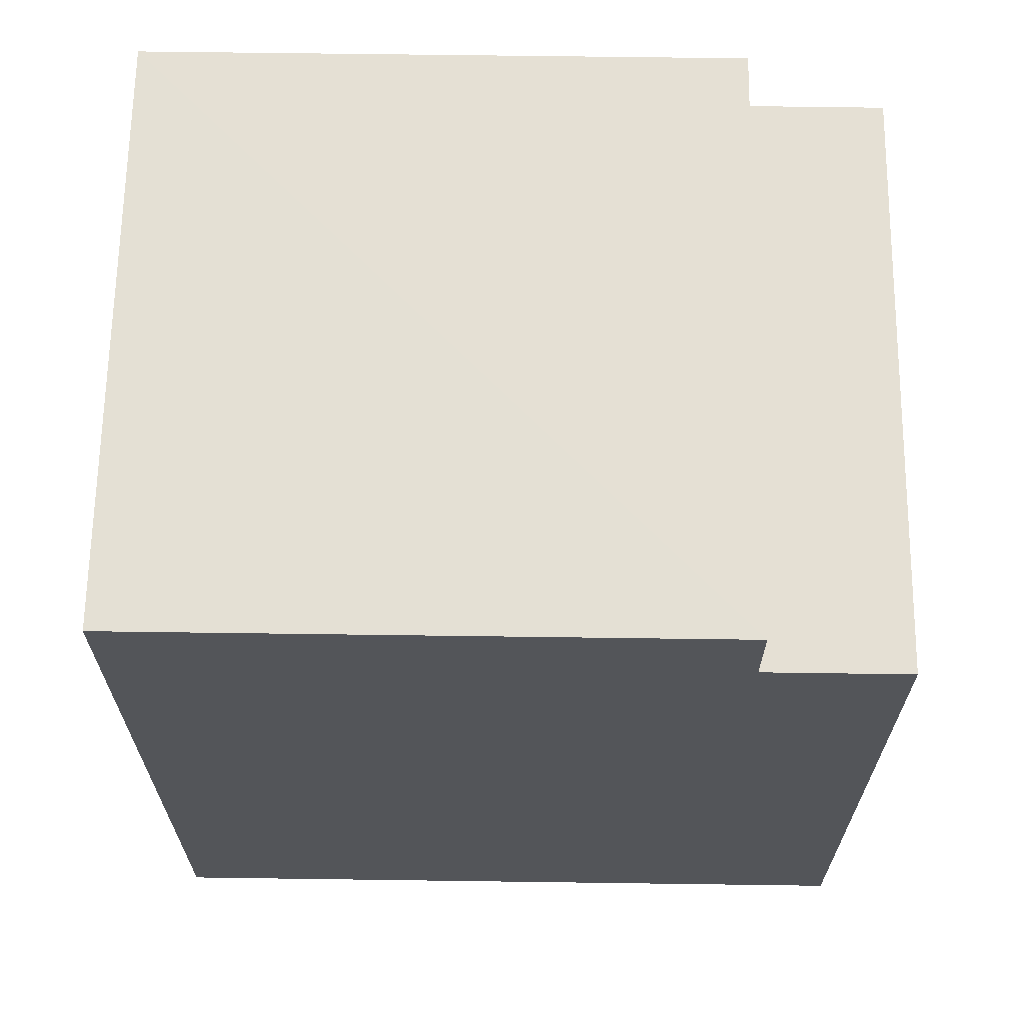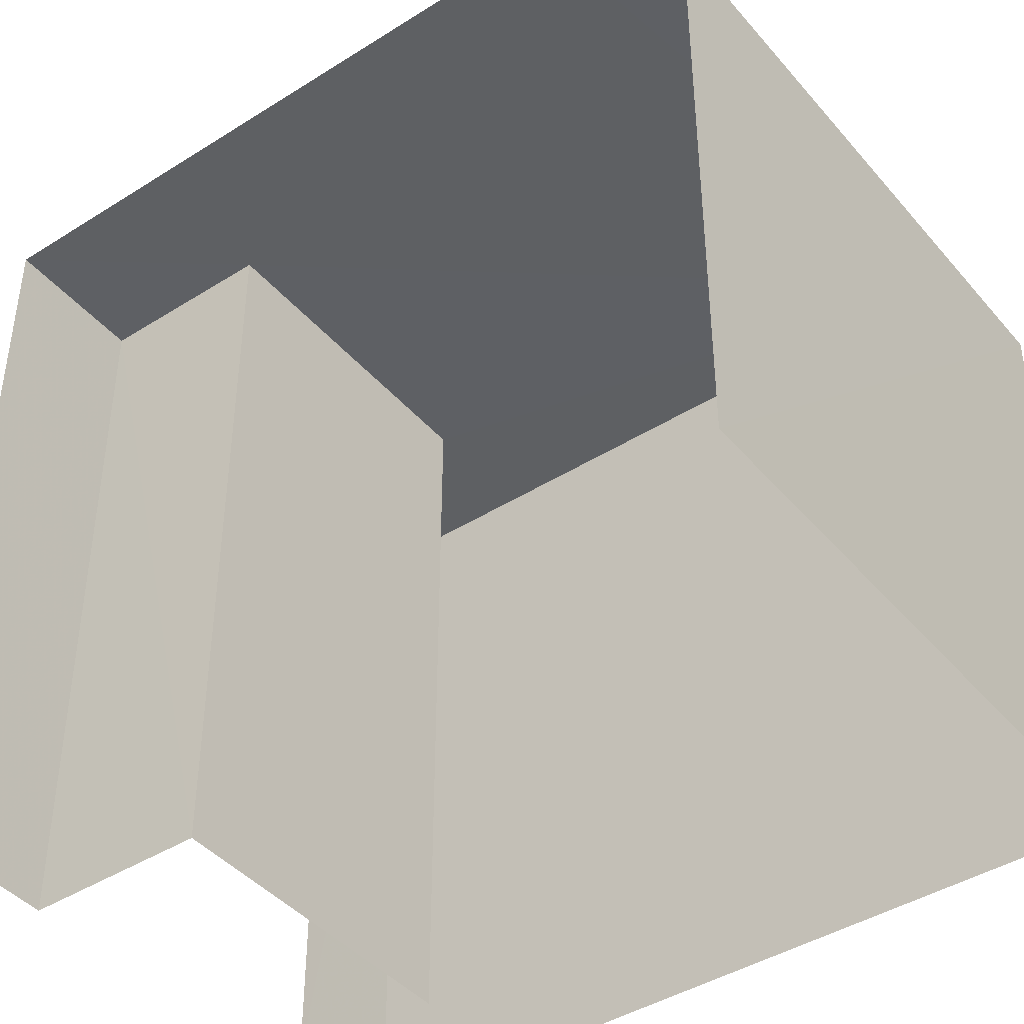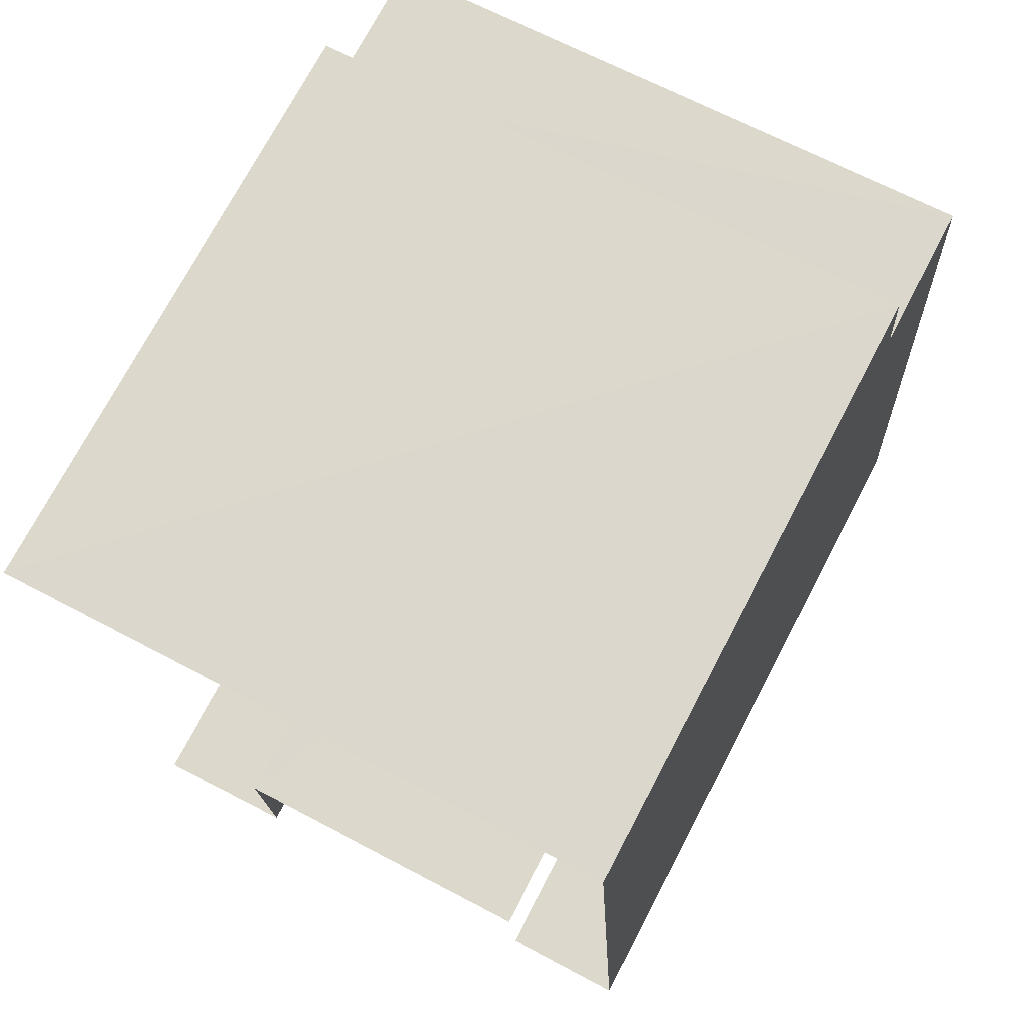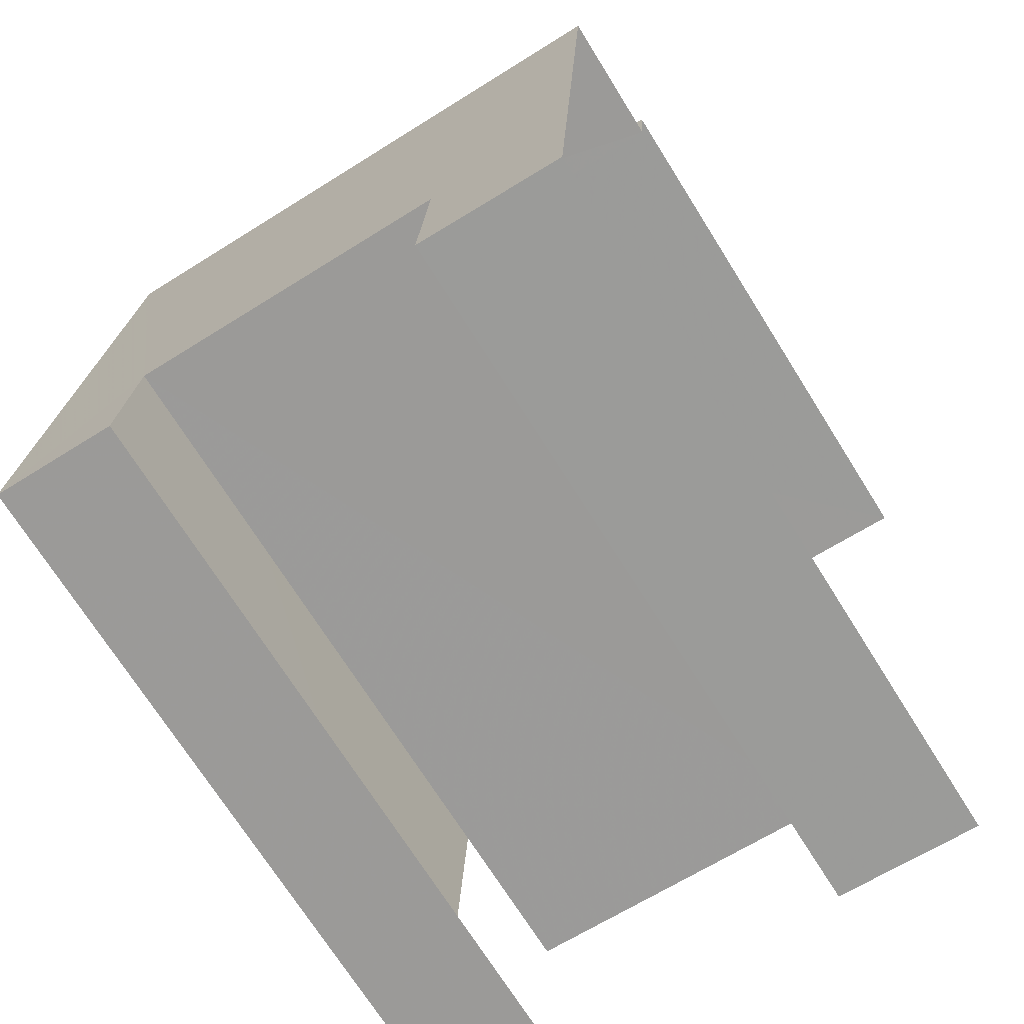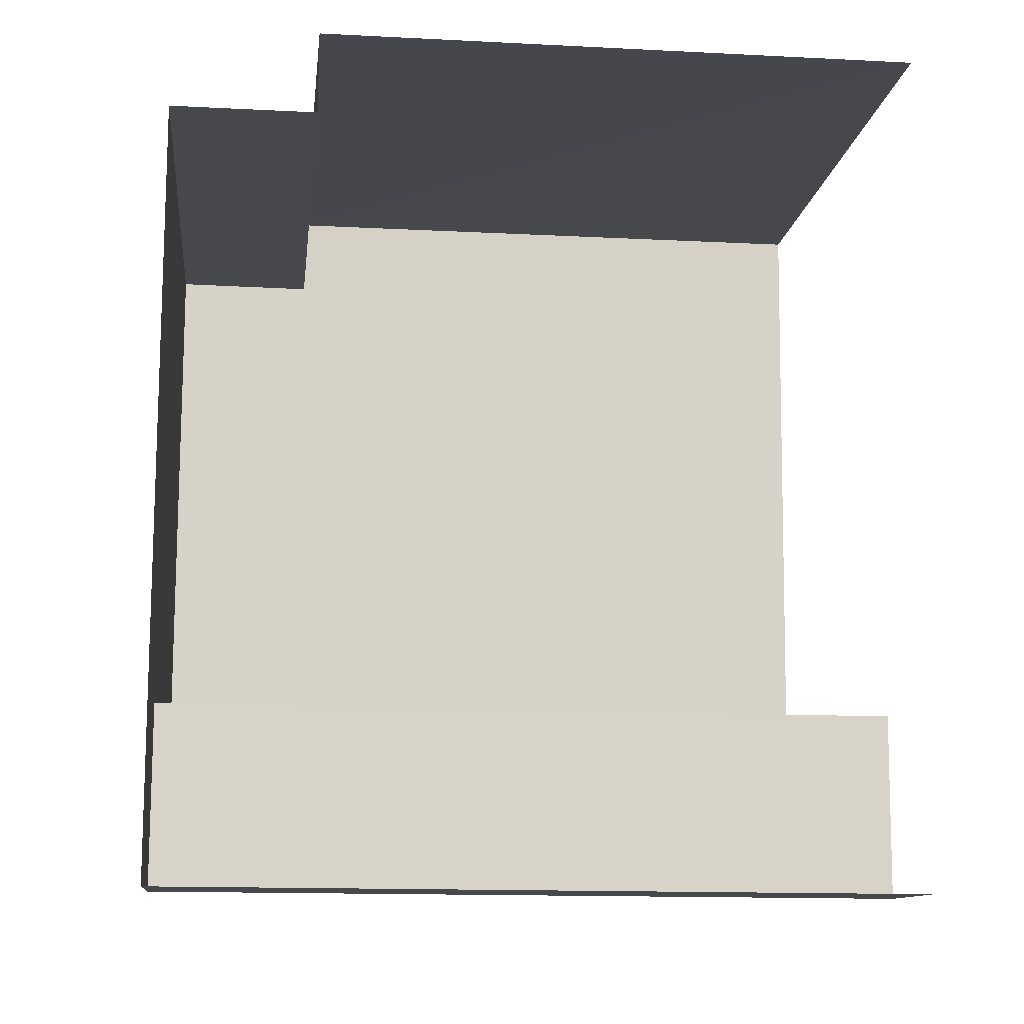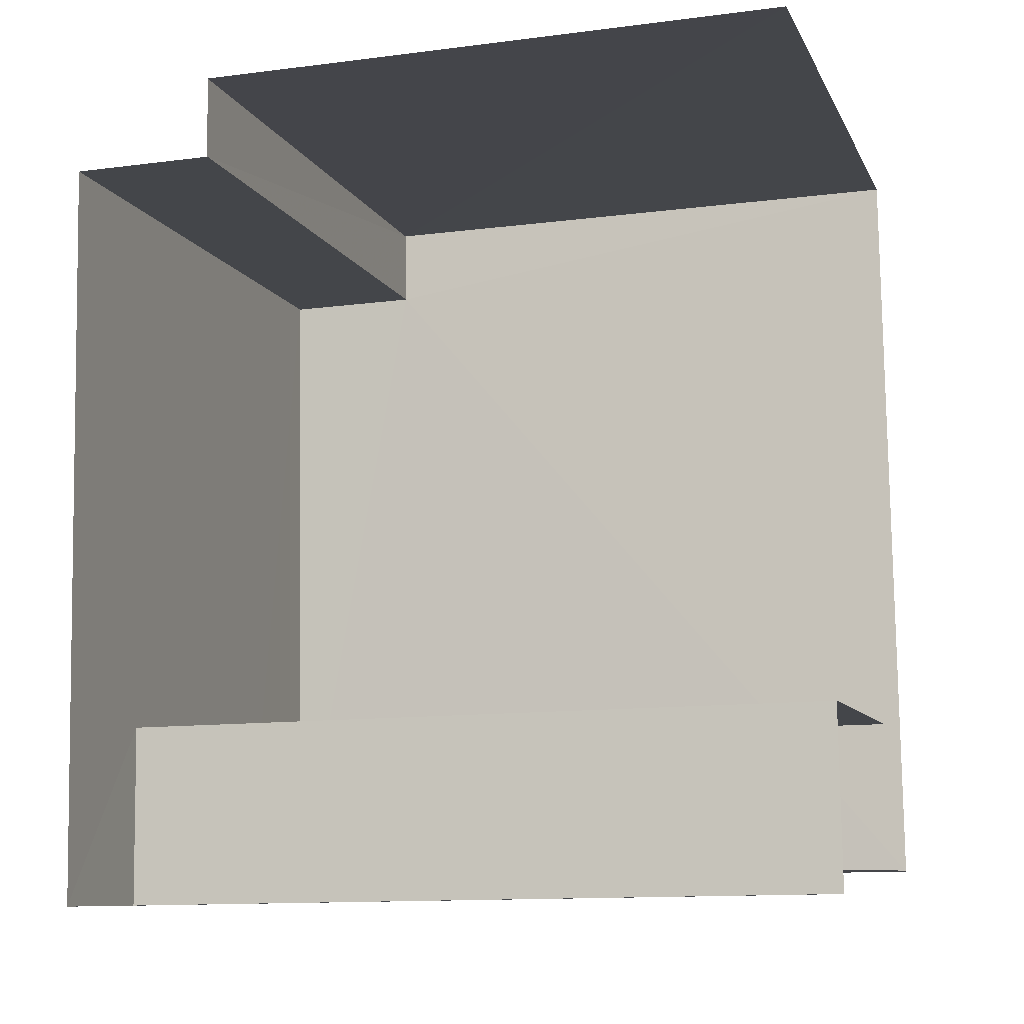
<metadata>
{"format":"obj","ext":"obj","renderer":"f3d","projection":"perspective","resolution":1024,"background":"white","views":[{"elev":68.9,"azim":-89.2,"up":"+Y"},{"elev":-42.8,"azim":123.9,"up":"+Z"},{"elev":73.3,"azim":-152.3,"up":"+Y"},{"elev":-71.5,"azim":32.1,"up":"+Y"},{"elev":-14.1,"azim":83.7,"up":"+Y"},{"elev":-12.4,"azim":106.9,"up":"+Y"}]}
</metadata>
<code>
v -3.737e+05 -1.054e+05 20.32
v -3.738e+05 -1.054e+05 20.32
v -3.738e+05 -1.054e+05 20.32
v -3.737e+05 -1.054e+05 20.31
v -3.738e+05 -1.054e+05 20.31
v -3.738e+05 -1.054e+05 20.32
v -3.738e+05 -1.054e+05 20.32
v -3.738e+05 -1.054e+05 20.32
v -3.737e+05 -1.054e+05 31.31
v -3.738e+05 -1.054e+05 31.31
v -3.738e+05 -1.054e+05 31.31
v -3.738e+05 -1.054e+05 31.31
v -3.738e+05 -1.054e+05 31.31
v -3.738e+05 -1.054e+05 31.31
v -3.738e+05 -1.054e+05 31.3
v -3.737e+05 -1.054e+05 31.3
v -3.737e+05 -1.054e+05 29.17
v -3.737e+05 -1.054e+05 29.17
v -3.738e+05 -1.054e+05 29.17
v -3.738e+05 -1.054e+05 29.17
f 1 2 3
f 1 3 4
f 3 5 4
f 6 7 8
f 8 7 5
f 3 8 5
f 16 9 17
f 9 1 17
f 17 4 18
f 17 1 4
f 14 6 8
f 12 14 8
f 9 10 11
f 12 13 14
f 12 15 13
f 16 10 9
f 15 10 16
f 15 12 10
f 17 18 19
f 20 17 19
f 11 3 2
f 11 10 3
f 11 2 1
f 9 11 1
f 12 8 3
f 10 12 3
f 19 4 5
f 19 18 4
f 17 15 16
f 17 20 15
f 13 7 6
f 14 13 6
f 13 20 7
f 7 20 5
f 13 15 20
f 5 20 19

</code>
